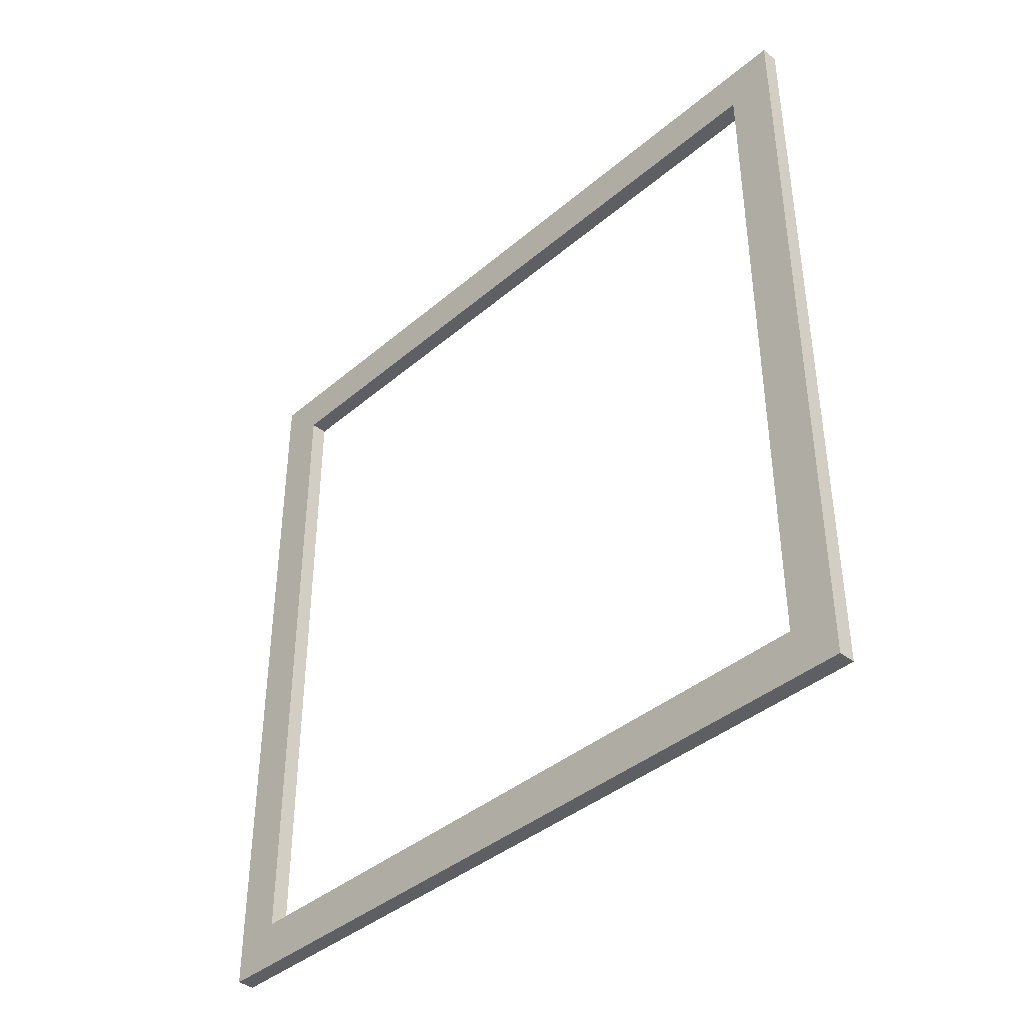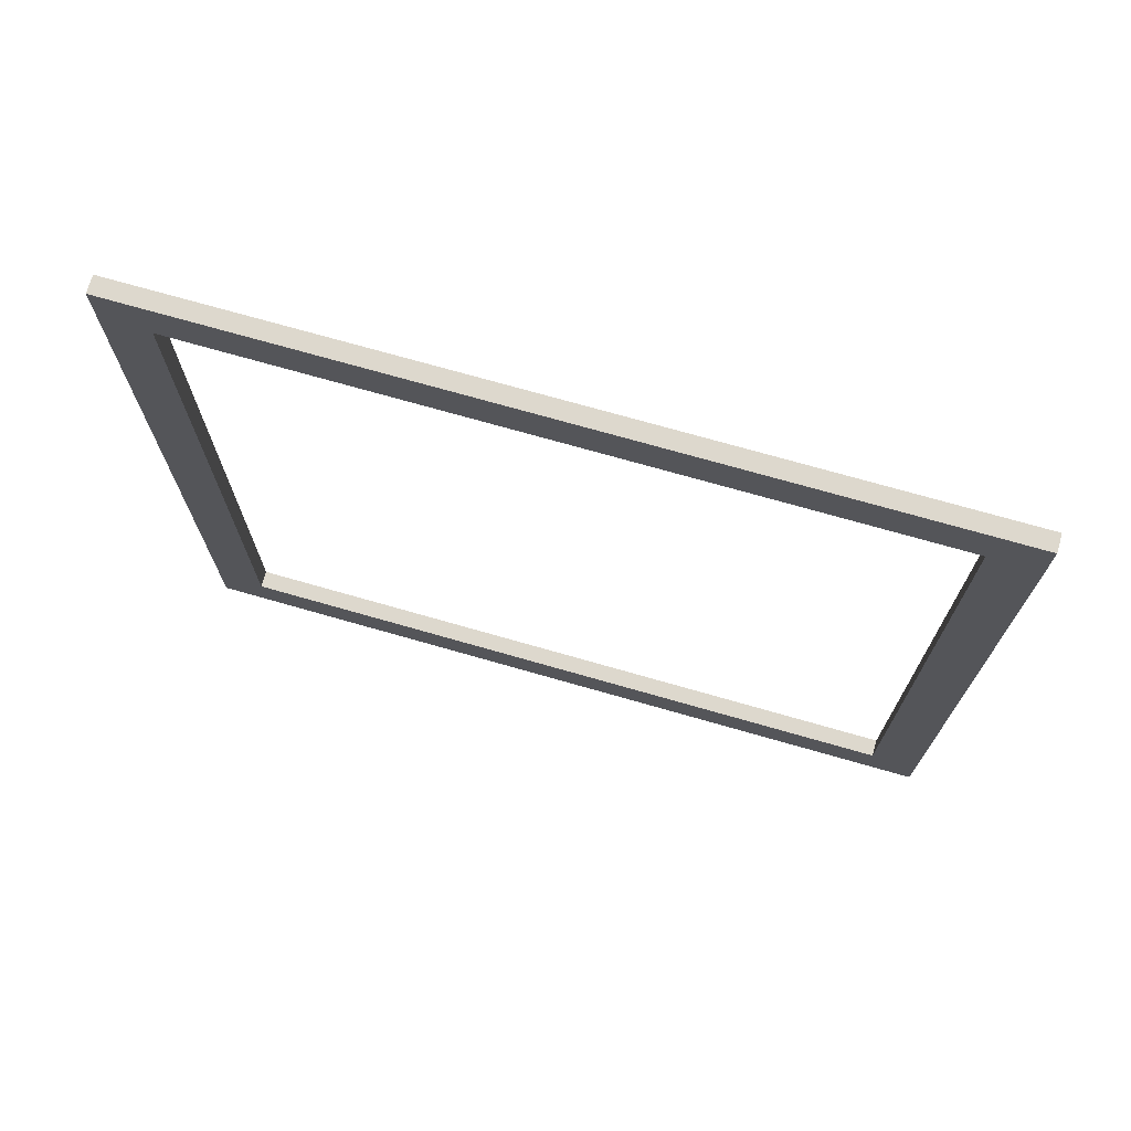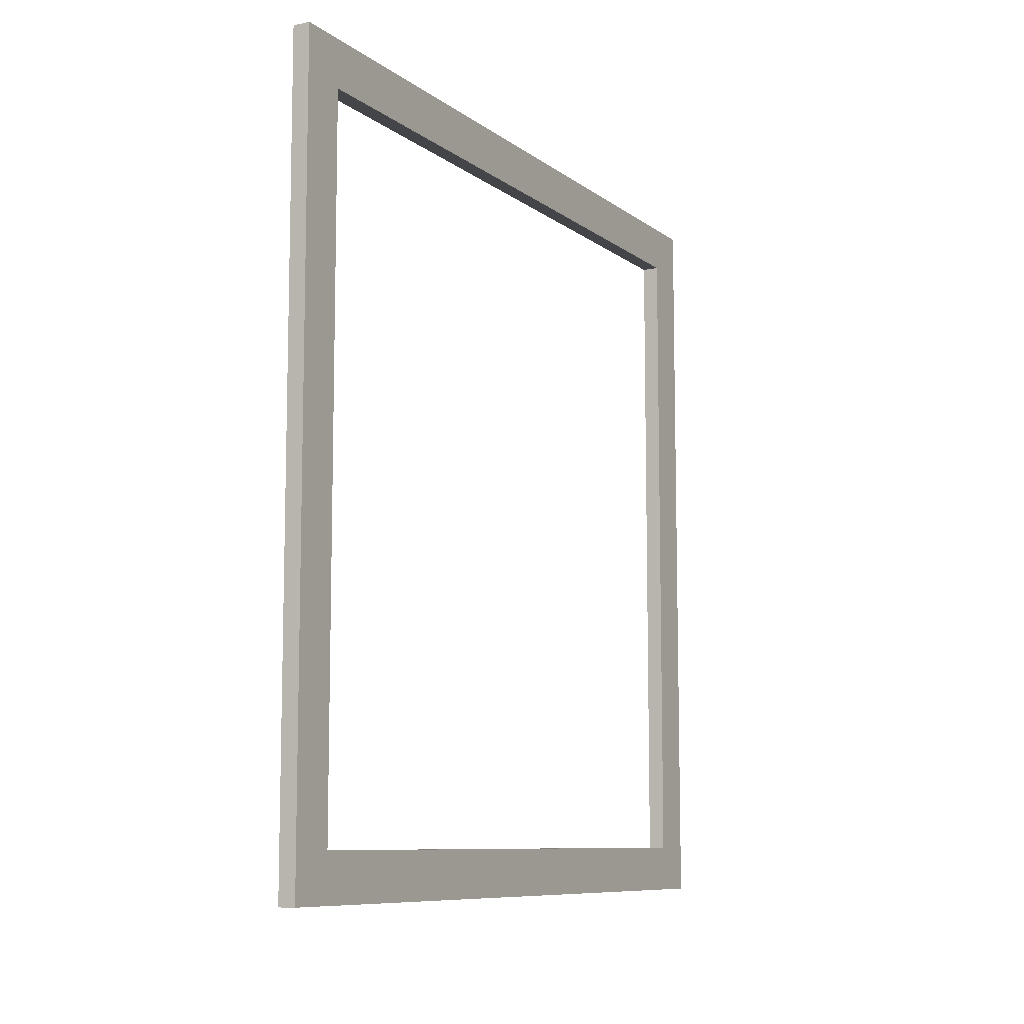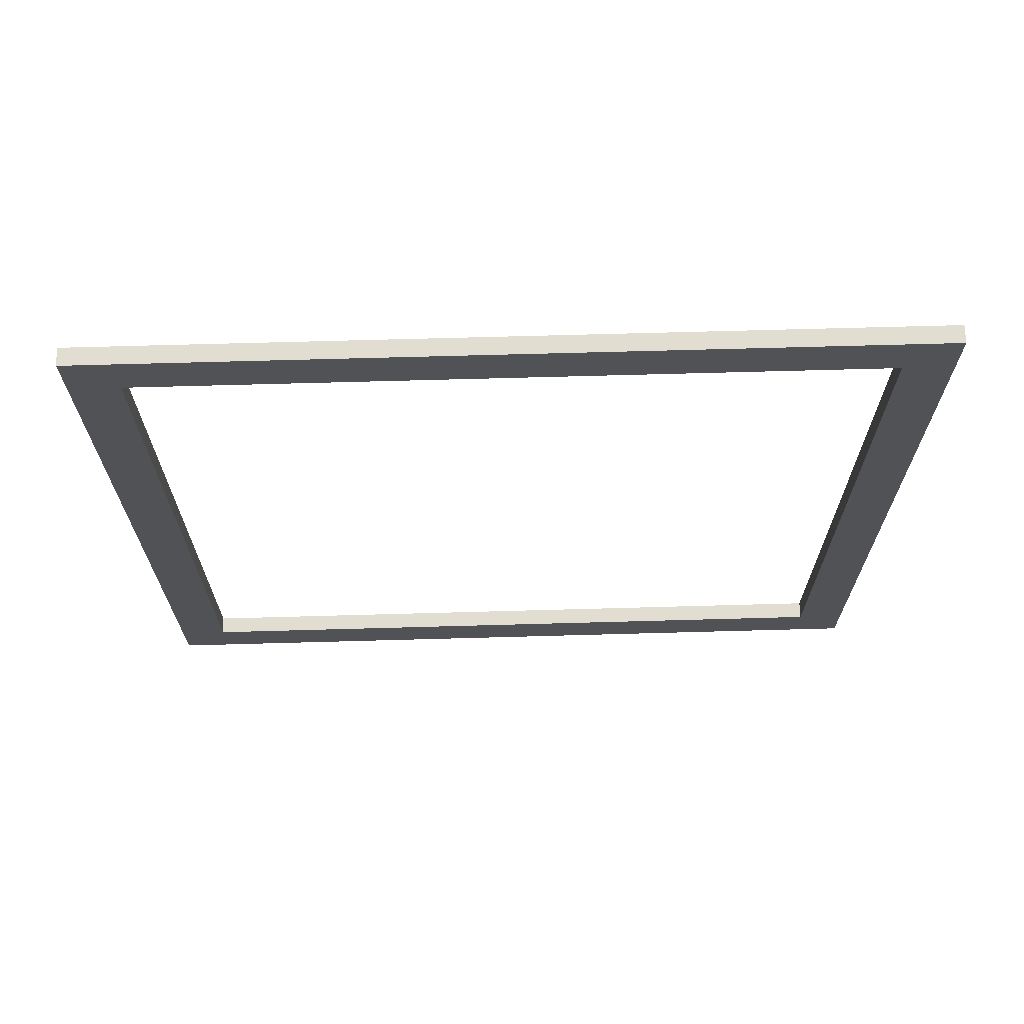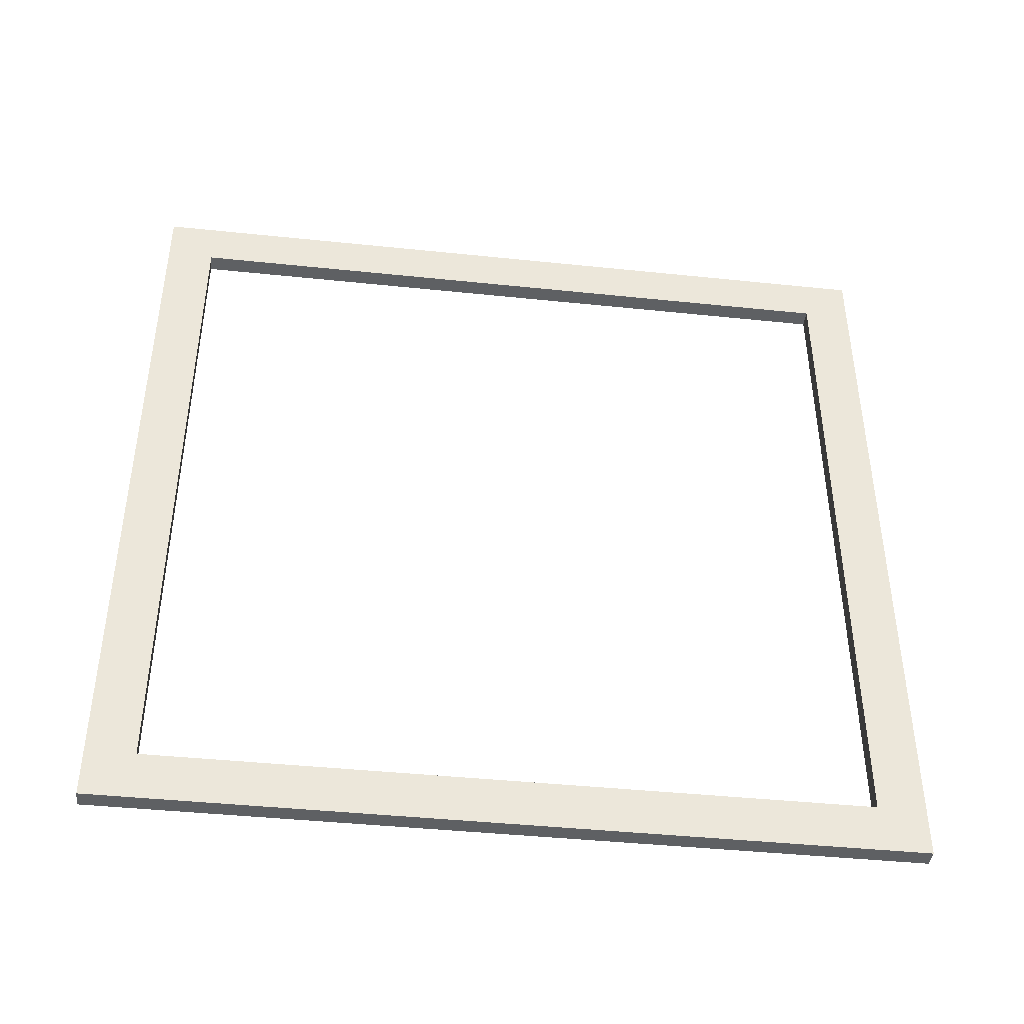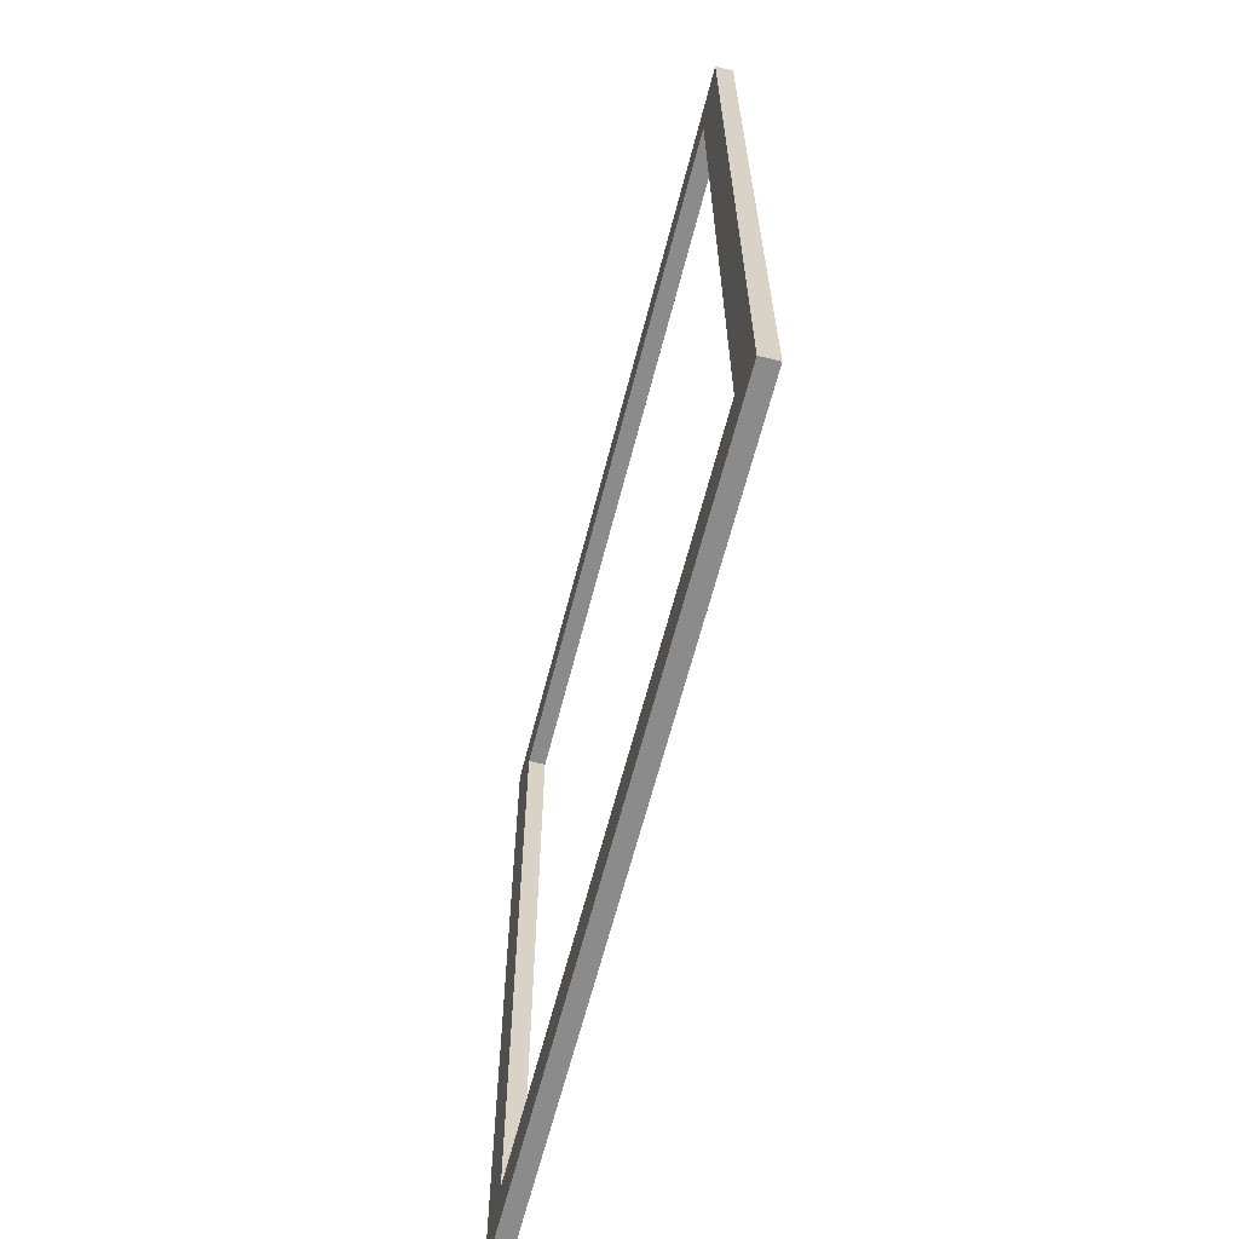
<metadata>
{"format":"obj","ext":"obj","renderer":"f3d","projection":"perspective","resolution":1024,"background":"white","views":[{"elev":-40.1,"azim":-43.8,"up":"+Y"},{"elev":72.2,"azim":-74.0,"up":"+Z"},{"elev":-9.0,"azim":-151.0,"up":"+Y"},{"elev":68.5,"azim":-91.6,"up":"+Z"},{"elev":-42.5,"azim":-97.1,"up":"+Z"},{"elev":-64.0,"azim":-14.4,"up":"+Y"}]}
</metadata>
<code>
g Body150
v 239.6 790 270
v 239.6 790 310
v 240.6 790 310
v 240.6 790 270
v 239.6 830 270
v 240.6 830 270
v 239.6 830 310
v 240.6 830 310
v 239.6 787.2 267.2
v 239.6 832.8 267.2
v 240.6 832.8 267.2
v 240.6 787.2 267.2
v 239.6 787.2 312.8
v 240.6 787.2 312.8
v 239.6 832.8 312.8
v 240.6 832.8 312.8
f 1 2 4
f 4 2 3
f 5 1 6
f 6 1 4
f 7 5 8
f 8 5 6
f 2 7 3
f 3 7 8
f 9 10 12
f 12 10 11
f 13 9 14
f 14 9 12
f 15 13 16
f 16 13 14
f 10 15 11
f 11 15 16
f 8 14 3
f 3 14 12
f 3 12 4
f 4 12 6
f 6 12 11
f 6 11 16
f 14 8 16
f 16 8 6
f 2 15 7
f 7 15 10
f 7 10 5
f 5 10 9
f 5 9 1
f 1 9 2
f 2 9 13
f 2 13 15

</code>
